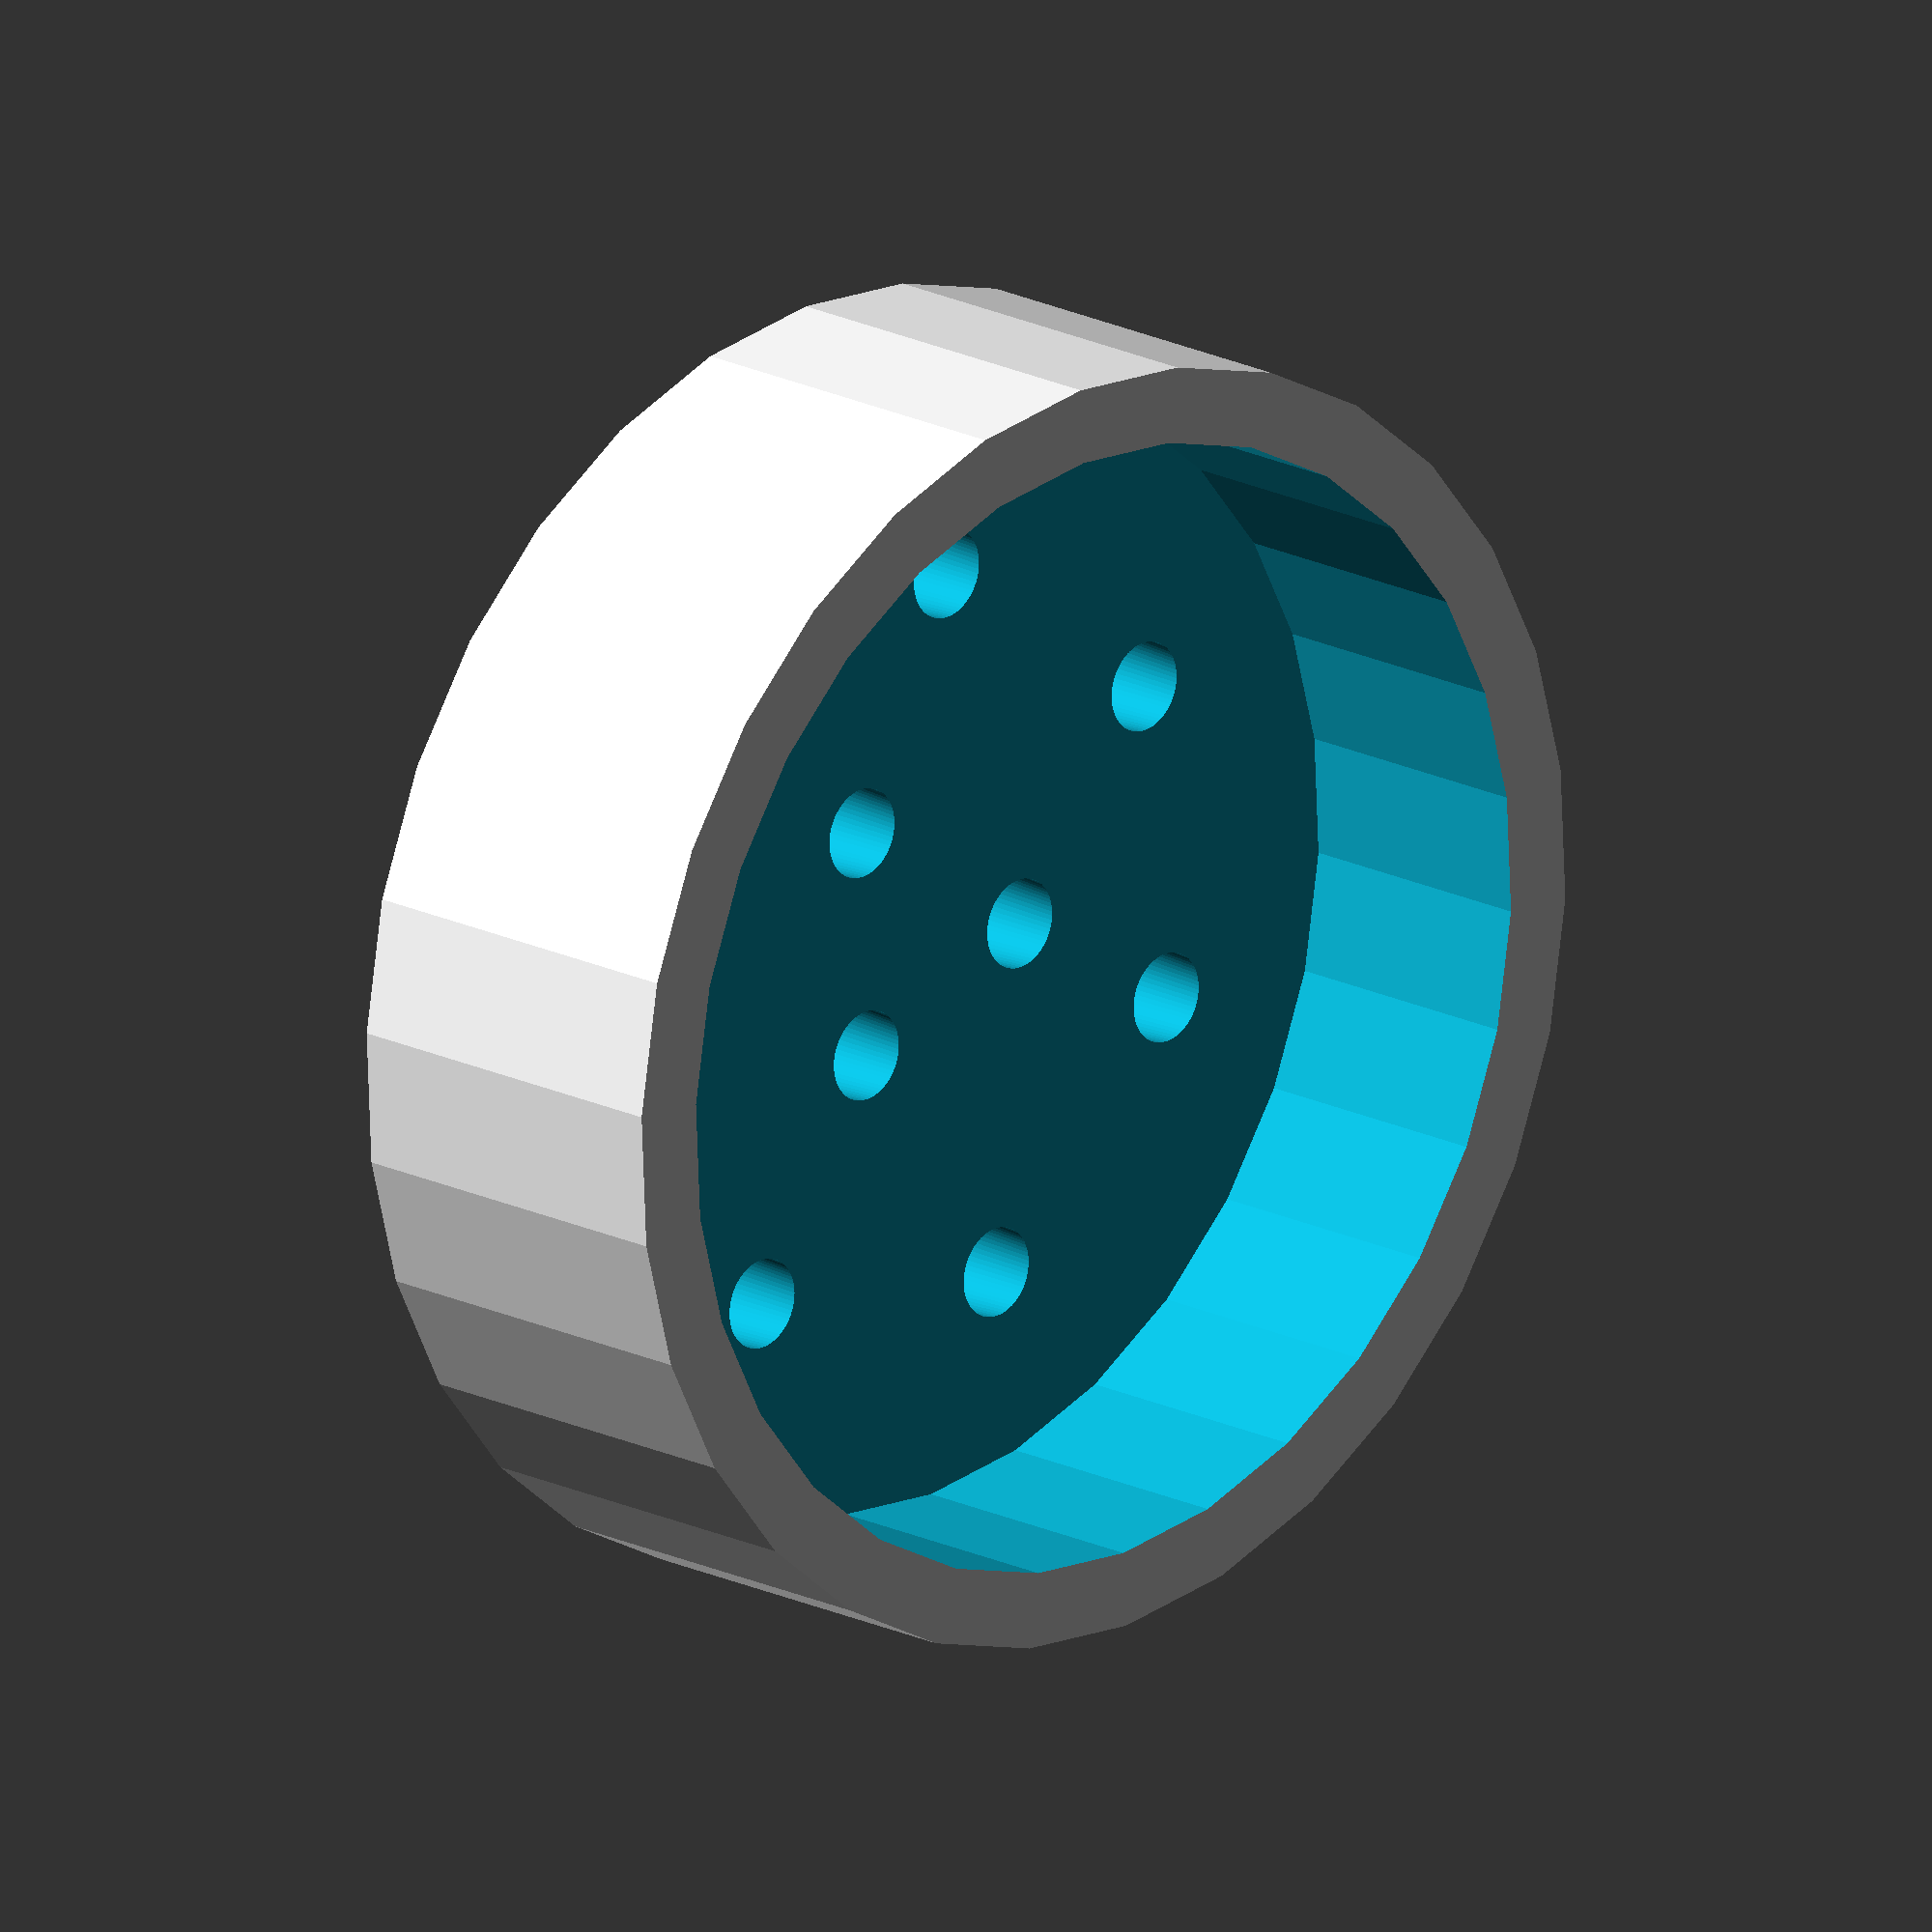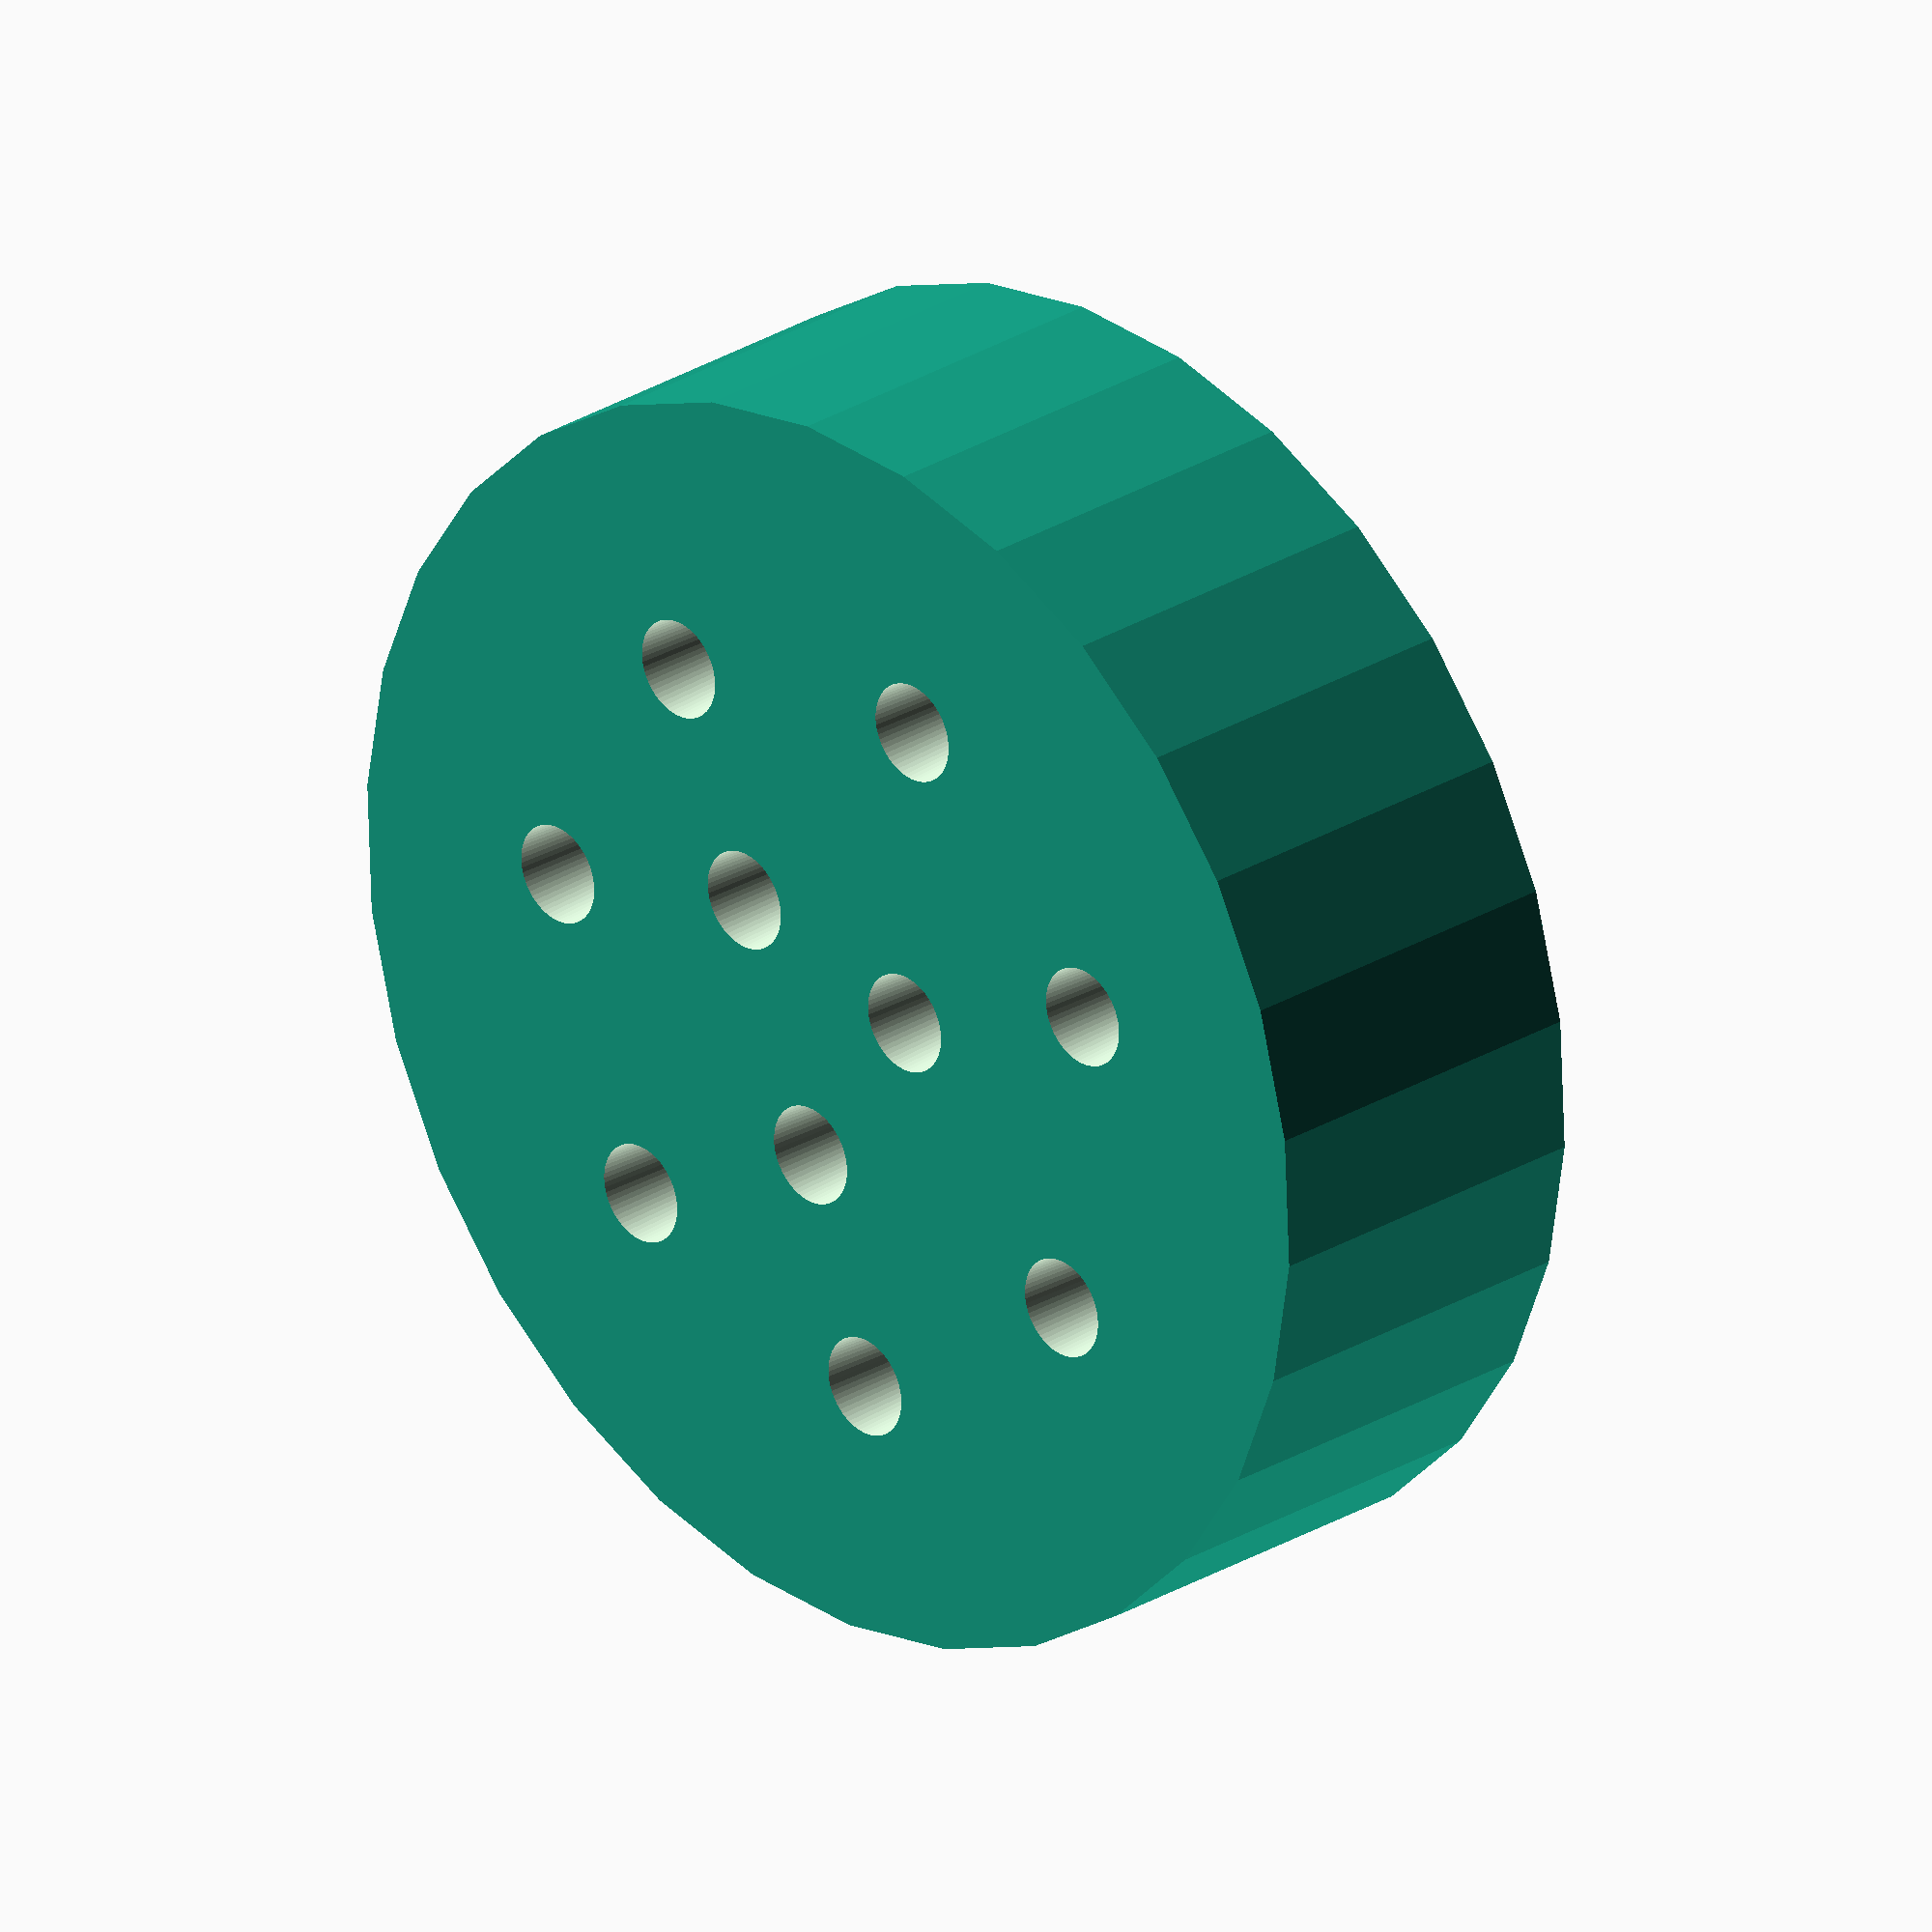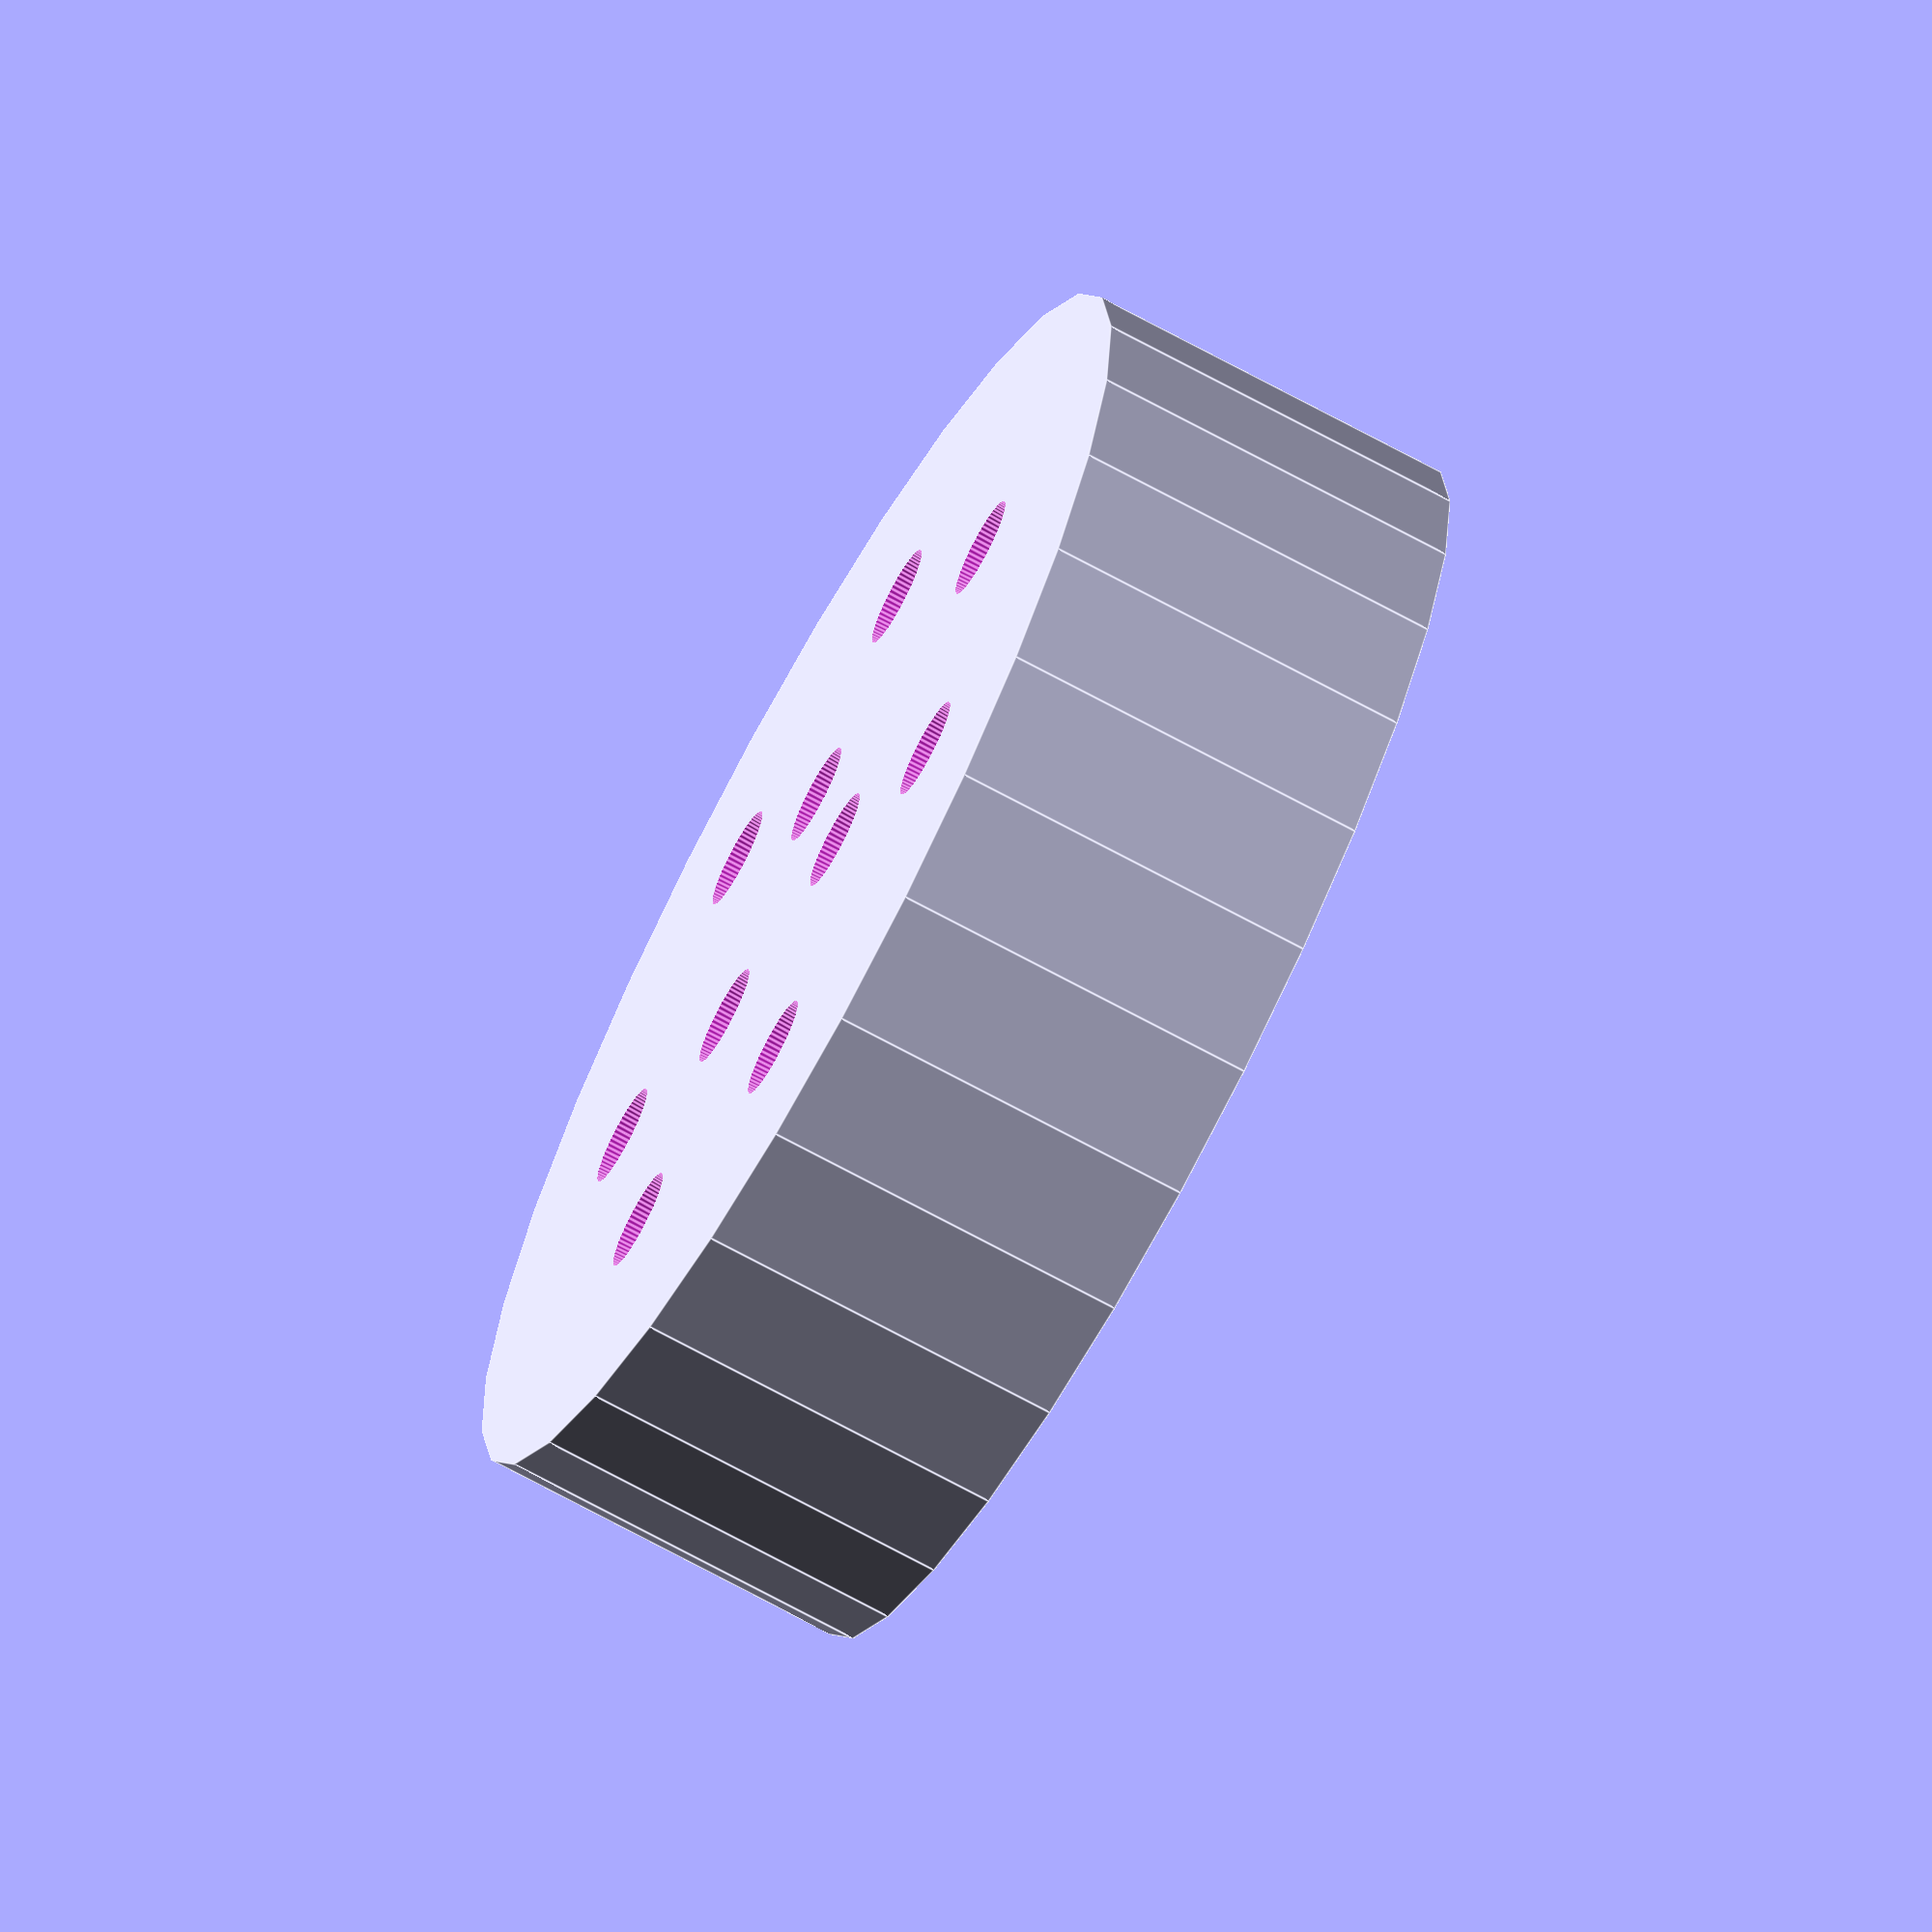
<openscad>
// Holes are intended to be filled with ferrules. The ferrule plastic outer diameter matches the conical holes.
// The seeds (large or pilled for the 0.5mm2 variant, raw (basil) for the 0.34 mm2) are sucked to the ferrule end, placed on or in the substrate, release the vacuum.

d_adereindhuls = 2.54; //0.34 mm2 
//d_adereindhuls = 3; //0.5 mm2 
difference(){
    cylinder(r=17, h=10);
    translate([0,0,3])
        cylinder(d=30, h=10);
    for(v=[
        [360*(1/7),10],
        [360*(2/7),10],
        [360*(3/7),10],
        [360*(4/7),10],
        [360*(5/7),10],
        [360*(6/7),10],
        [360*(7/7),10],
        [360*(1/3),4],
        [360*(2/3),4],
        [360*(3/3),3]])
    {
        rotate([0,0,v[0]])
        translate([v[1],0,-0.5])
            cylinder(d1=d_adereindhuls+0.2, d2=d_adereindhuls-0.2, h=4, $fn=64);
    }
        
}
</openscad>
<views>
elev=342.0 azim=123.2 roll=314.7 proj=o view=solid
elev=153.9 azim=20.6 roll=314.6 proj=o view=solid
elev=70.5 azim=134.2 roll=241.4 proj=o view=edges
</views>
